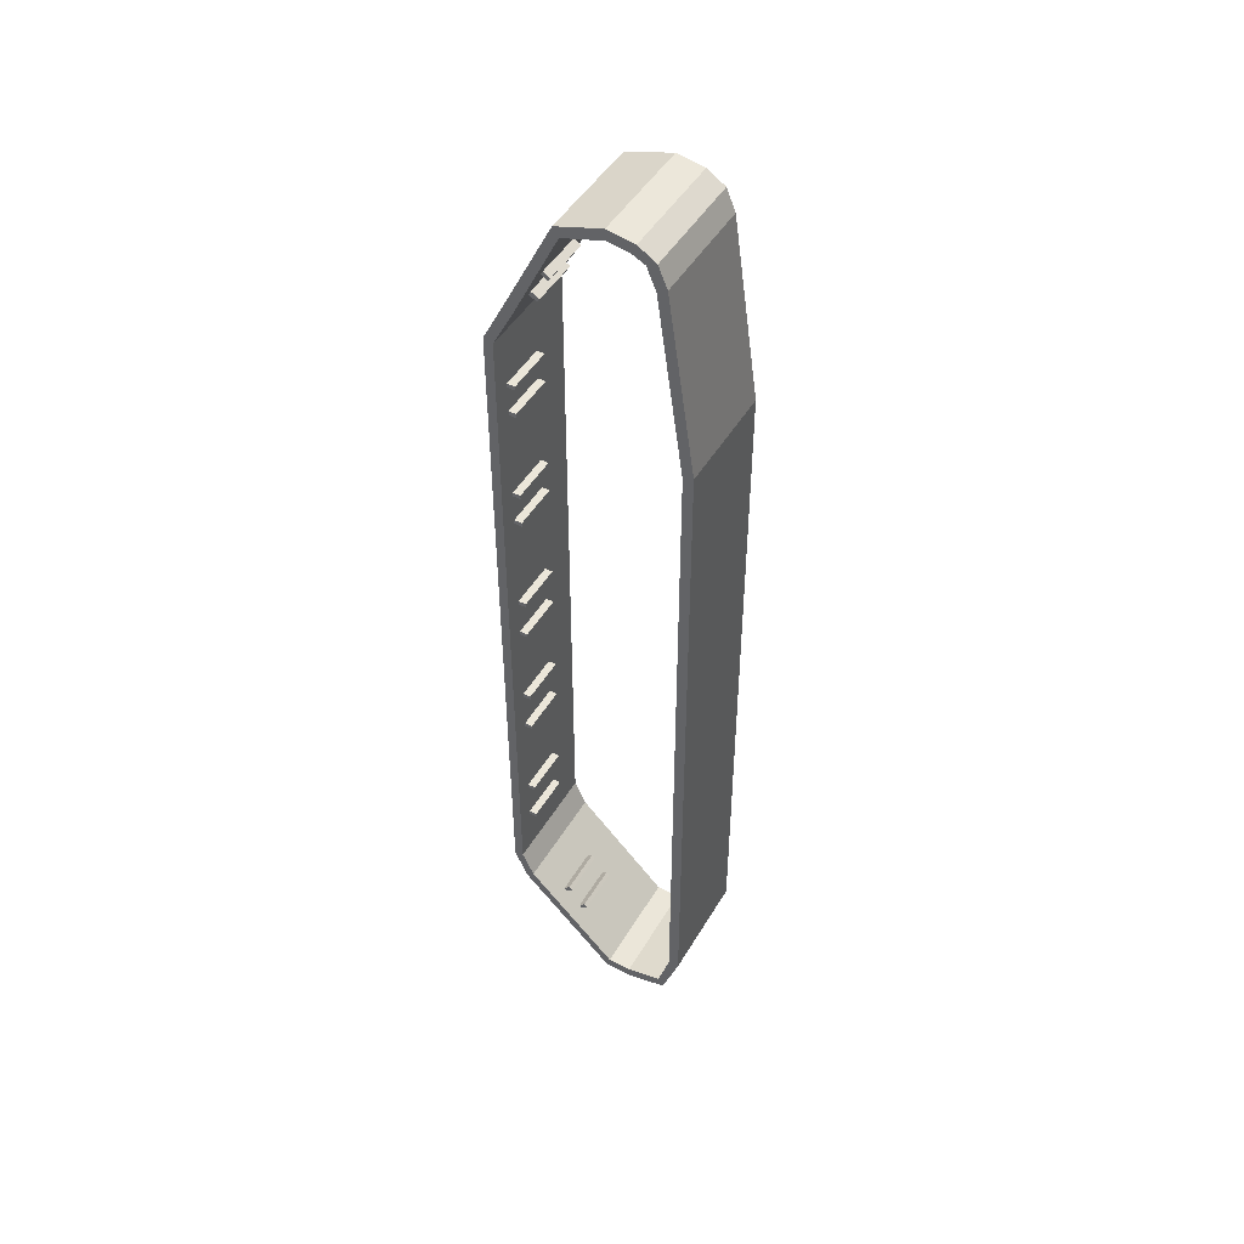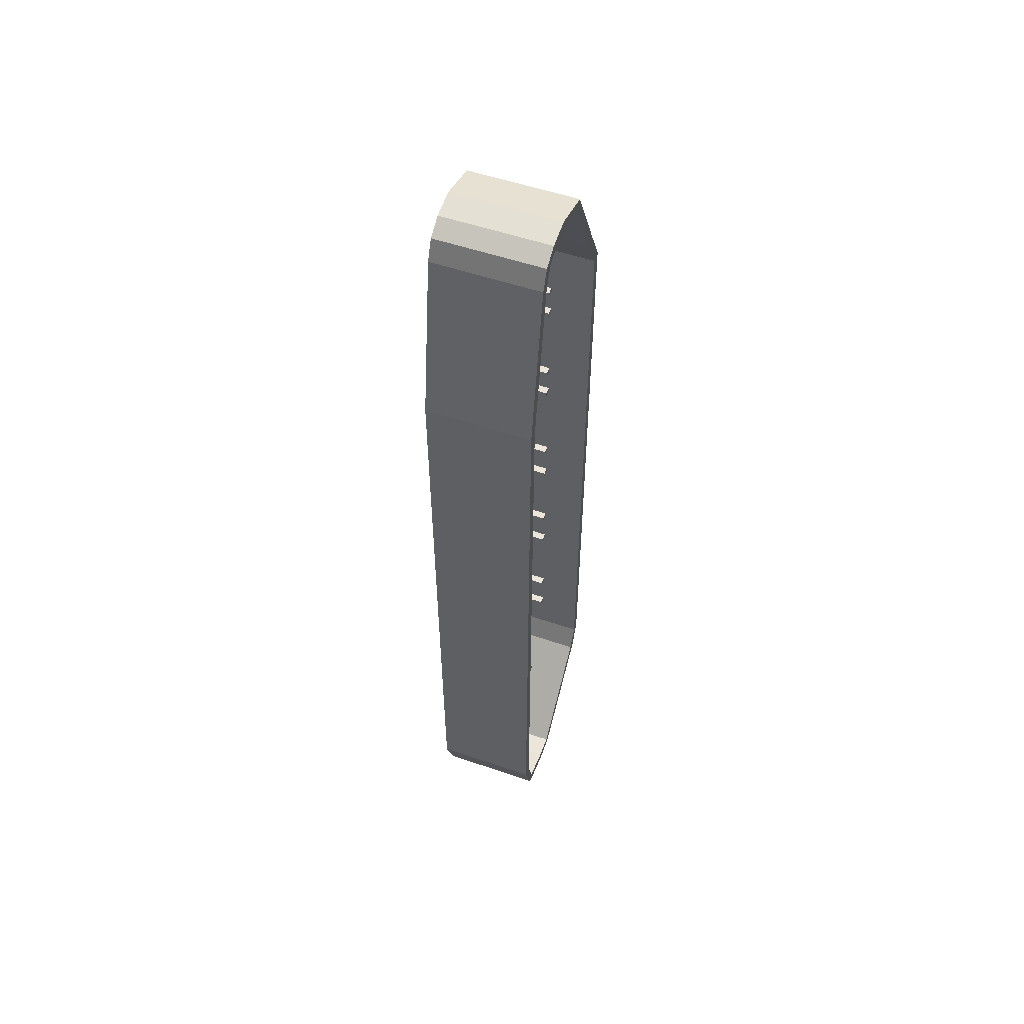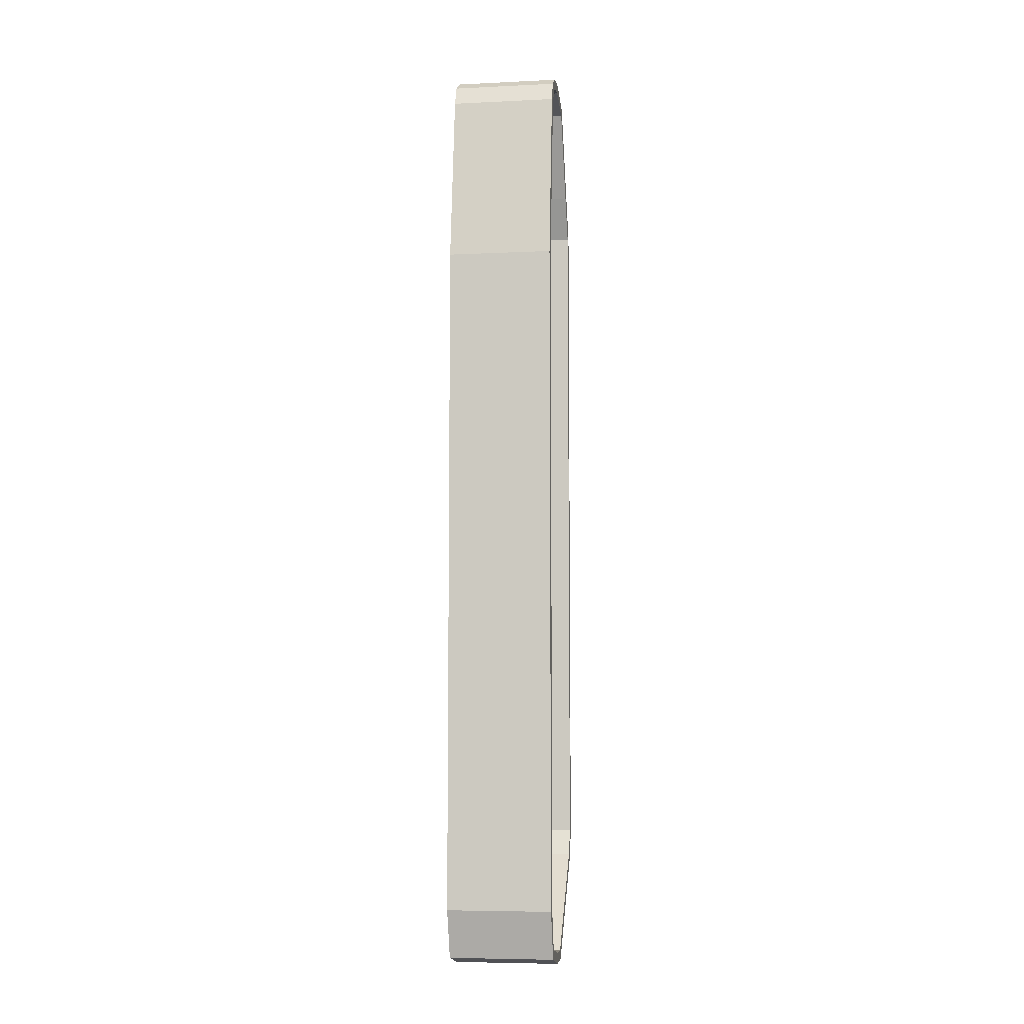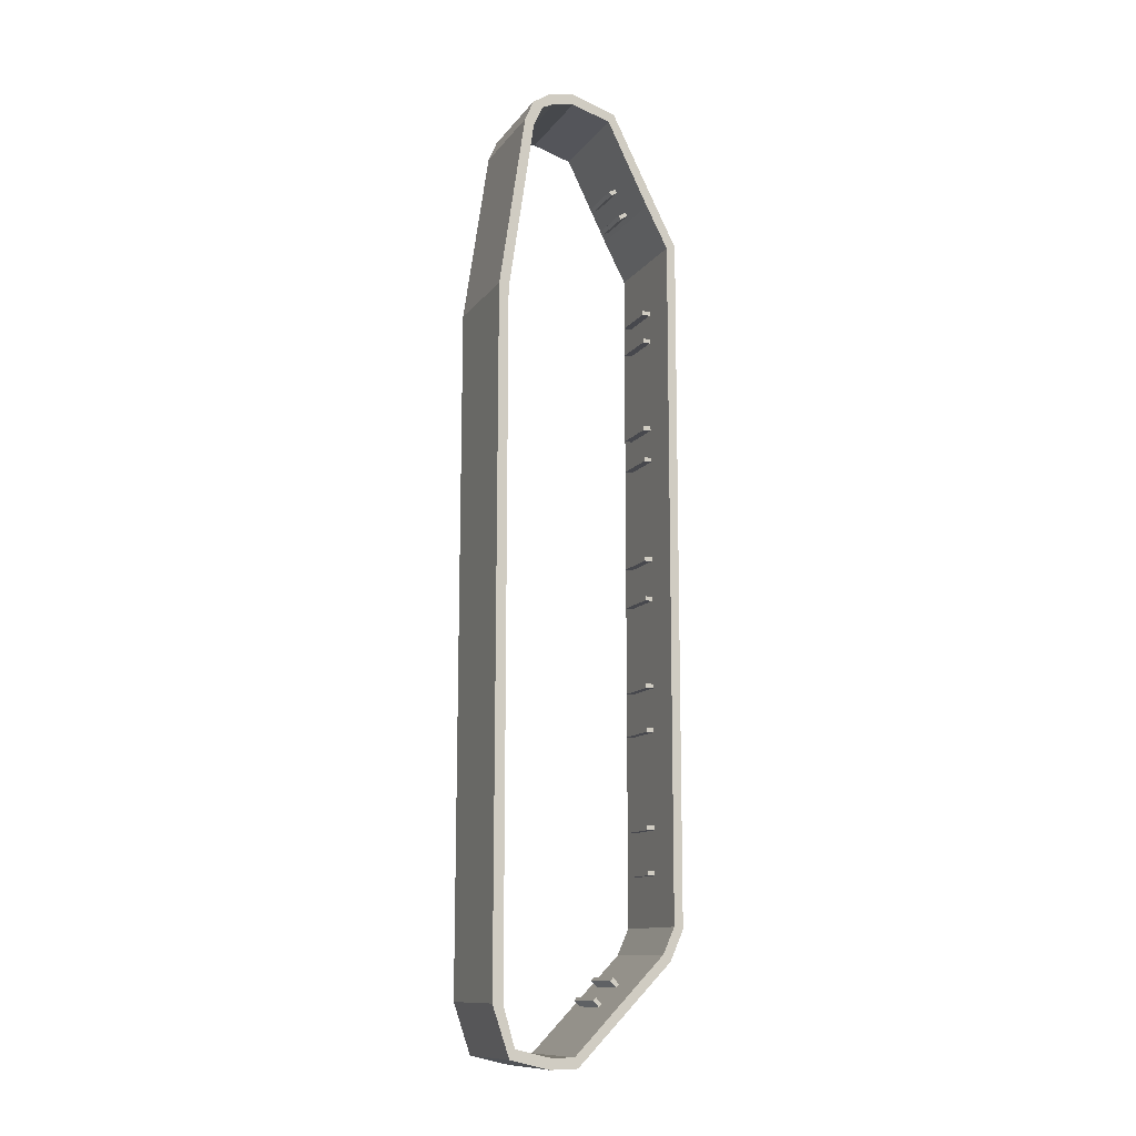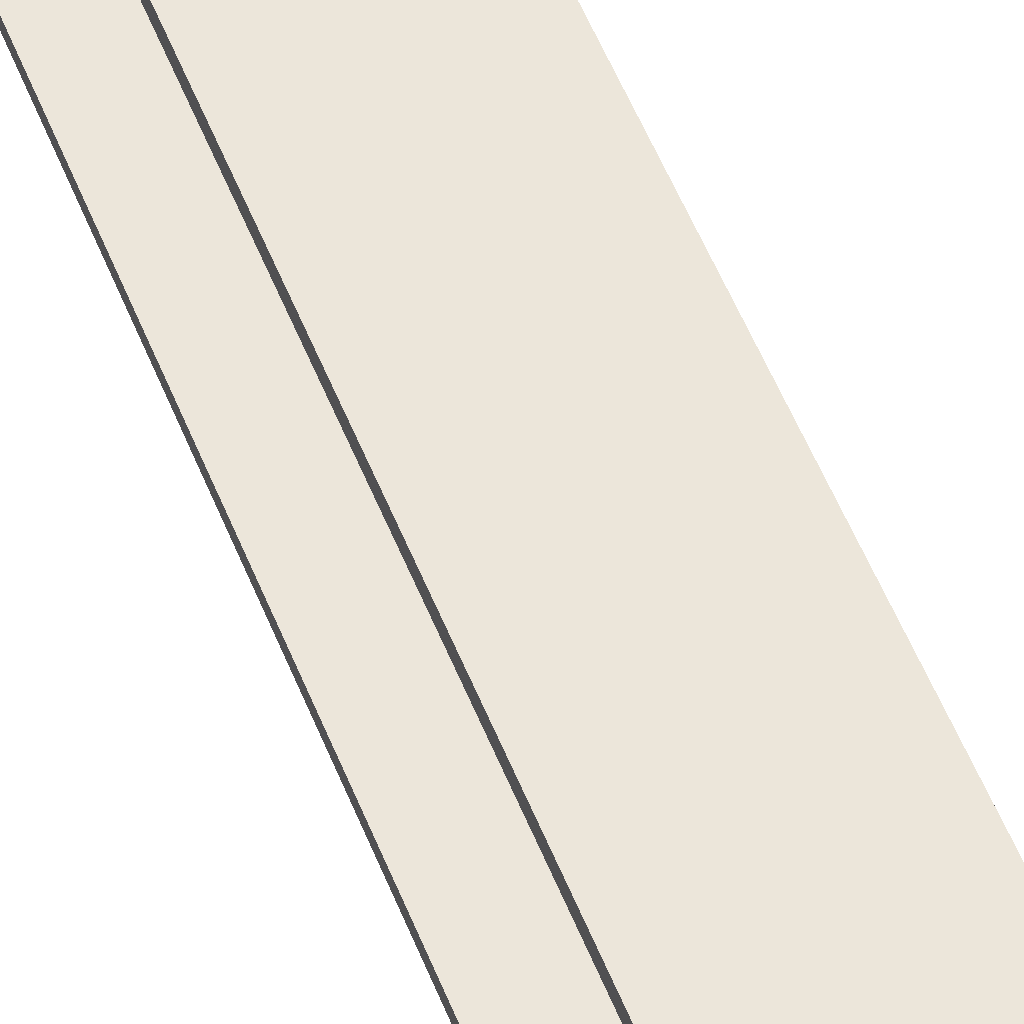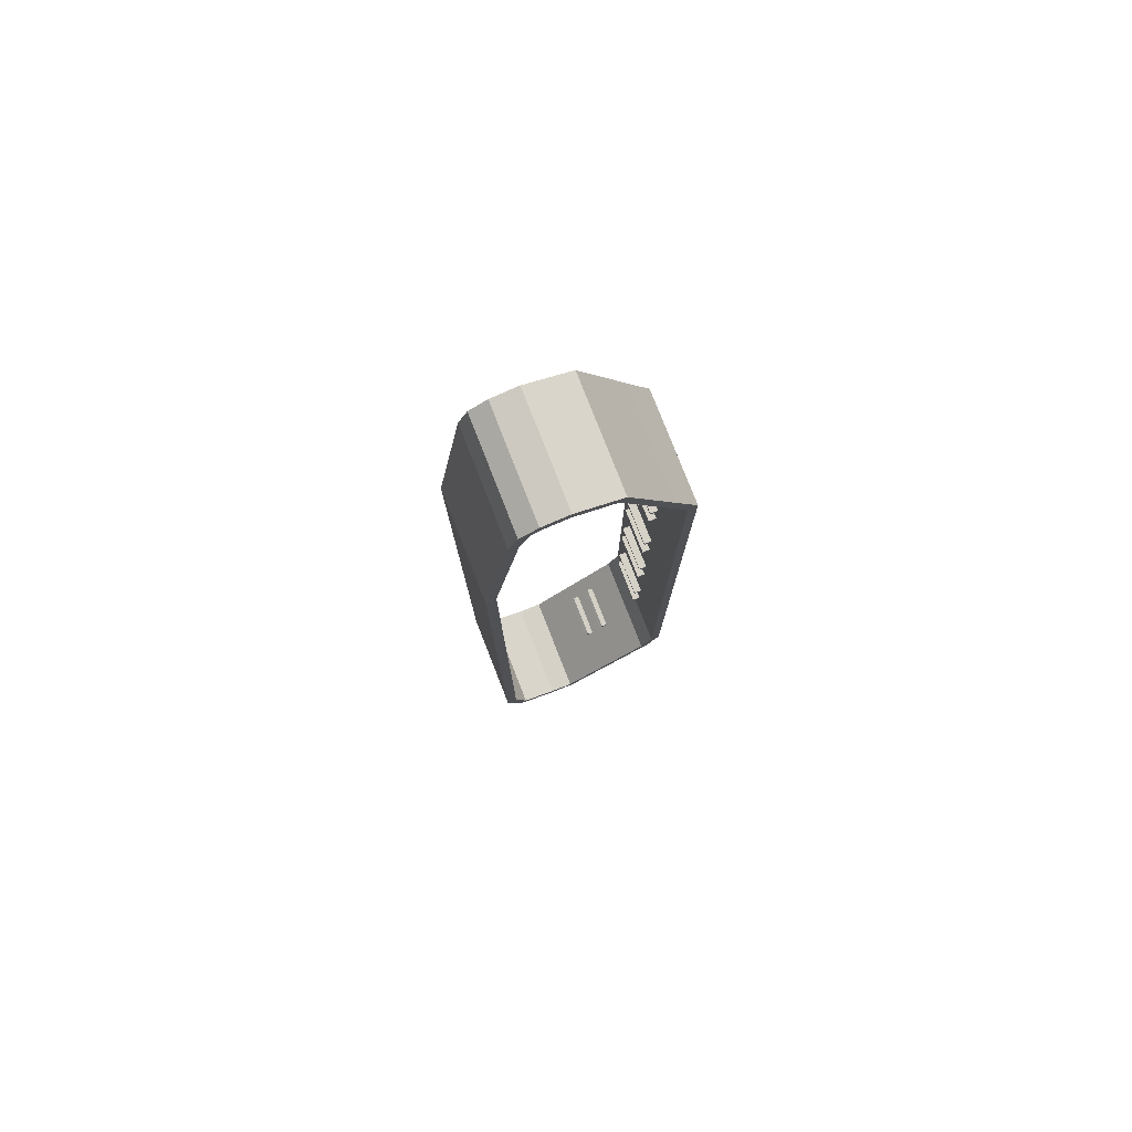
<metadata>
{"format":"obj","ext":"obj","renderer":"f3d","projection":"perspective","resolution":1024,"background":"white","views":[{"elev":47.6,"azim":119.4,"up":"+Z"},{"elev":54.6,"azim":-160.1,"up":"+Z"},{"elev":-6.7,"azim":-172.0,"up":"+Z"},{"elev":-11.9,"azim":-112.3,"up":"+Z"},{"elev":54.4,"azim":-21.5,"up":"+Y"},{"elev":78.8,"azim":-111.4,"up":"+Z"}]}
</metadata>
<code>
o right_track
v 0.6816 0.224 -1.329
v 0.6816 0.2466 -1.306
v 0.6816 0.2338 -1.339
v 0.6816 0.2564 -1.316
v 0.8325 0.224 -1.329
v 0.8325 0.2466 -1.306
v 0.8325 0.2338 -1.339
v 0.8325 0.2564 -1.316
v 0.5441 0.0467 1.083
v 0.8868 0.0467 1.083
v 0.5441 0.0467 -1.096
v 0.8868 0.0467 -1.096
v 0.5441 0.08412 -1.179
v 0.8868 0.08412 -1.179
v 0.5441 0.3741 -1.475
v 0.8868 0.3741 -1.475
v 0.5441 0.449 -1.475
v 0.8868 0.449 -1.475
v 0.5441 0.5613 -1.449
v 0.8868 0.5613 -1.449
v 0.5441 0.1175 1.219
v 0.8868 0.1175 1.219
v 0.5441 0.2512 1.491
v 0.8868 0.2512 1.491
v 0.5441 0.3781 1.529
v 0.8868 0.3781 1.529
v 0.5441 0.4447 1.519
v 0.8868 0.4447 1.519
v 0.5441 0.01777 1.092
v 0.8868 0.01777 1.092
v 0.5441 0.01755 -1.104
v 0.8868 0.01755 -1.104
v 0.5441 0.06039 -1.2
v 0.8868 0.06039 -1.2
v 0.5441 0.3634 -1.507
v 0.8868 0.3634 -1.507
v 0.5441 0.452 -1.51
v 0.8868 0.452 -1.51
v 0.5441 0.578 -1.479
v 0.8868 0.578 -1.479
v 0.5441 0.09156 1.237
v 0.8868 0.09156 1.237
v 0.5441 0.2328 1.518
v 0.8868 0.2328 1.518
v 0.5441 0.3764 1.564
v 0.8868 0.3764 1.564
v 0.5441 0.4602 1.55
v 0.8868 0.4602 1.55
v 0.8868 0.5983 -1.323
v 0.5441 0.5983 -1.323
v 0.8868 0.6323 -1.32
v 0.5441 0.6323 -1.32
v 0.8868 0.5963 0.8704
v 0.5441 0.5963 0.8704
v 0.8868 0.6282 0.8825
v 0.5441 0.6282 0.8825
v 0.8868 0.514 1.432
v 0.5441 0.514 1.432
v 0.8868 0.5441 1.448
v 0.5441 0.5441 1.448
v 0.5441 0.4852 1.499
v 0.8868 0.4852 1.499
v 0.5441 0.516 1.514
v 0.8868 0.516 1.514
v 0.6816 0.03945 0.9102
v 0.6816 0.07148 0.9102
v 0.6816 0.03945 0.8964
v 0.6816 0.07148 0.8964
v 0.8325 0.03945 0.9102
v 0.8325 0.07148 0.9102
v 0.8325 0.03945 0.8964
v 0.8325 0.07148 0.8964
v 0.6816 0.03945 0.8142
v 0.6816 0.07148 0.8142
v 0.6816 0.03945 0.8004
v 0.6816 0.07148 0.8004
v 0.8325 0.03945 0.8142
v 0.8325 0.07148 0.8142
v 0.8325 0.03945 0.8004
v 0.8325 0.07148 0.8004
v 0.6816 0.03945 0.5153
v 0.6816 0.07148 0.5153
v 0.6816 0.03945 0.5014
v 0.6816 0.07148 0.5014
v 0.8325 0.03945 0.5153
v 0.8325 0.07148 0.5153
v 0.8325 0.03945 0.5014
v 0.8325 0.07148 0.5014
v 0.6816 0.03945 0.4092
v 0.6816 0.07148 0.4092
v 0.6816 0.03945 0.3954
v 0.6816 0.07148 0.3954
v 0.8325 0.03945 0.4092
v 0.8325 0.07148 0.4092
v 0.8325 0.03945 0.3954
v 0.8325 0.07148 0.3954
v 0.6816 0.03945 0.0783
v 0.6816 0.07148 0.0783
v 0.6816 0.03945 0.06449
v 0.6816 0.07148 0.06449
v 0.8325 0.03945 0.0783
v 0.8325 0.07148 0.0783
v 0.8325 0.03945 0.06449
v 0.8325 0.07148 0.06449
v 0.6816 0.03945 -0.05155
v 0.6816 0.07148 -0.05155
v 0.6816 0.03945 -0.06535
v 0.6816 0.07148 -0.06535
v 0.8325 0.03945 -0.05155
v 0.8325 0.07148 -0.05155
v 0.8325 0.03945 -0.06535
v 0.8325 0.07148 -0.06535
v 0.6816 0.03945 -0.3343
v 0.6816 0.07148 -0.3343
v 0.6816 0.03945 -0.3481
v 0.6816 0.07148 -0.3481
v 0.8325 0.03945 -0.3343
v 0.8325 0.07148 -0.3343
v 0.8325 0.03945 -0.3481
v 0.8325 0.07148 -0.3481
v 0.6816 0.03945 -0.4746
v 0.6816 0.07148 -0.4746
v 0.6816 0.03945 -0.4884
v 0.6816 0.07148 -0.4884
v 0.8325 0.03945 -0.4746
v 0.8325 0.07148 -0.4746
v 0.8325 0.03945 -0.4884
v 0.8325 0.07148 -0.4884
v 0.6816 0.03945 -0.7825
v 0.6816 0.07148 -0.7825
v 0.6816 0.03945 -0.7963
v 0.6816 0.07148 -0.7963
v 0.8325 0.03945 -0.7825
v 0.8325 0.07148 -0.7825
v 0.8325 0.03945 -0.7963
v 0.8325 0.07148 -0.7963
v 0.6816 0.03945 -0.9228
v 0.6816 0.07148 -0.9228
v 0.6816 0.03945 -0.9366
v 0.6816 0.07148 -0.9366
v 0.8325 0.03945 -0.9228
v 0.8325 0.07148 -0.9228
v 0.8325 0.03945 -0.9366
v 0.8325 0.07148 -0.9366
v 0.6816 0.129 1.248
v 0.6816 0.1564 1.232
v 0.6816 0.1218 1.237
v 0.6816 0.1492 1.22
v 0.8325 0.129 1.248
v 0.8325 0.1564 1.232
v 0.8325 0.1218 1.237
v 0.8325 0.1492 1.22
v 0.6816 0.163 1.327
v 0.6816 0.1903 1.31
v 0.6816 0.1558 1.315
v 0.6816 0.1831 1.299
v 0.8325 0.163 1.327
v 0.8325 0.1903 1.31
v 0.8325 0.1558 1.315
v 0.8325 0.1831 1.299
v 0.6816 0.1673 -1.27
v 0.6816 0.1899 -1.247
v 0.6816 0.1771 -1.279
v 0.6816 0.1997 -1.257
v 0.8325 0.1673 -1.27
v 0.8325 0.1899 -1.247
v 0.8325 0.1771 -1.279
v 0.8325 0.1997 -1.257
f 2 3 1
f 4 7 3
f 8 5 7
f 6 1 5
f 4 6 8
f 10 11 9
f 12 13 11
f 14 15 13
f 16 17 15
f 18 19 17
f 9 22 10
f 21 24 22
f 23 26 24
f 25 28 26
f 31 30 29
f 33 32 31
f 35 34 33
f 37 36 35
f 39 38 37
f 42 29 30
f 44 41 42
f 46 43 44
f 48 45 46
f 9 31 29
f 10 32 12
f 11 33 31
f 12 34 14
f 15 33 13
f 16 34 36
f 17 35 15
f 18 36 38
f 19 52 39
f 19 37 17
f 20 38 40
f 22 30 10
f 21 29 41
f 24 42 22
f 23 41 43
f 24 46 44
f 23 45 25
f 47 61 27
f 26 48 46
f 25 47 27
f 52 55 51
f 20 51 49
f 39 51 40
f 20 50 19
f 54 60 56
f 50 56 52
f 49 54 50
f 49 55 53
f 64 60 63
f 53 58 54
f 53 59 57
f 56 59 55
f 63 58 61
f 48 63 47
f 48 62 64
f 27 62 28
f 64 57 59
f 61 57 62
f 66 67 65
f 68 71 67
f 71 70 69
f 70 65 69
f 68 70 72
f 74 75 73
f 76 79 75
f 79 78 77
f 78 73 77
f 76 78 80
f 82 83 81
f 84 87 83
f 87 86 85
f 86 81 85
f 84 86 88
f 90 91 89
f 92 95 91
f 95 94 93
f 94 89 93
f 92 94 96
f 98 99 97
f 100 103 99
f 103 102 101
f 102 97 101
f 100 102 104
f 106 107 105
f 108 111 107
f 111 110 109
f 110 105 109
f 108 110 112
f 114 115 113
f 116 119 115
f 119 118 117
f 118 113 117
f 116 118 120
f 122 123 121
f 124 127 123
f 127 126 125
f 126 121 125
f 124 126 128
f 130 131 129
f 132 135 131
f 135 134 133
f 134 129 133
f 132 134 136
f 138 139 137
f 140 143 139
f 143 142 141
f 142 137 141
f 140 142 144
f 146 147 145
f 148 151 147
f 151 150 149
f 150 145 149
f 148 150 152
f 154 155 153
f 156 159 155
f 159 158 157
f 158 153 157
f 156 158 160
f 162 163 161
f 164 167 163
f 168 165 167
f 166 161 165
f 164 166 168
f 2 4 3
f 4 8 7
f 8 6 5
f 6 2 1
f 4 2 6
f 10 12 11
f 12 14 13
f 14 16 15
f 16 18 17
f 18 20 19
f 9 21 22
f 21 23 24
f 23 25 26
f 25 27 28
f 31 32 30
f 33 34 32
f 35 36 34
f 37 38 36
f 39 40 38
f 42 41 29
f 44 43 41
f 46 45 43
f 48 47 45
f 9 11 31
f 10 30 32
f 11 13 33
f 12 32 34
f 15 35 33
f 16 14 34
f 17 37 35
f 18 16 36
f 19 50 52
f 19 39 37
f 20 18 38
f 22 42 30
f 21 9 29
f 24 44 42
f 23 21 41
f 24 26 46
f 23 43 45
f 47 63 61
f 26 28 48
f 25 45 47
f 52 56 55
f 20 40 51
f 39 52 51
f 20 49 50
f 54 58 60
f 50 54 56
f 49 53 54
f 49 51 55
f 64 59 60
f 53 57 58
f 53 55 59
f 56 60 59
f 63 60 58
f 48 64 63
f 48 28 62
f 27 61 62
f 64 62 57
f 61 58 57
f 66 68 67
f 68 72 71
f 71 72 70
f 70 66 65
f 68 66 70
f 74 76 75
f 76 80 79
f 79 80 78
f 78 74 73
f 76 74 78
f 82 84 83
f 84 88 87
f 87 88 86
f 86 82 81
f 84 82 86
f 90 92 91
f 92 96 95
f 95 96 94
f 94 90 89
f 92 90 94
f 98 100 99
f 100 104 103
f 103 104 102
f 102 98 97
f 100 98 102
f 106 108 107
f 108 112 111
f 111 112 110
f 110 106 105
f 108 106 110
f 114 116 115
f 116 120 119
f 119 120 118
f 118 114 113
f 116 114 118
f 122 124 123
f 124 128 127
f 127 128 126
f 126 122 121
f 124 122 126
f 130 132 131
f 132 136 135
f 135 136 134
f 134 130 129
f 132 130 134
f 138 140 139
f 140 144 143
f 143 144 142
f 142 138 137
f 140 138 142
f 146 148 147
f 148 152 151
f 151 152 150
f 150 146 145
f 148 146 150
f 154 156 155
f 156 160 159
f 159 160 158
f 158 154 153
f 156 154 158
f 162 164 163
f 164 168 167
f 168 166 165
f 166 162 161
f 164 162 166

</code>
